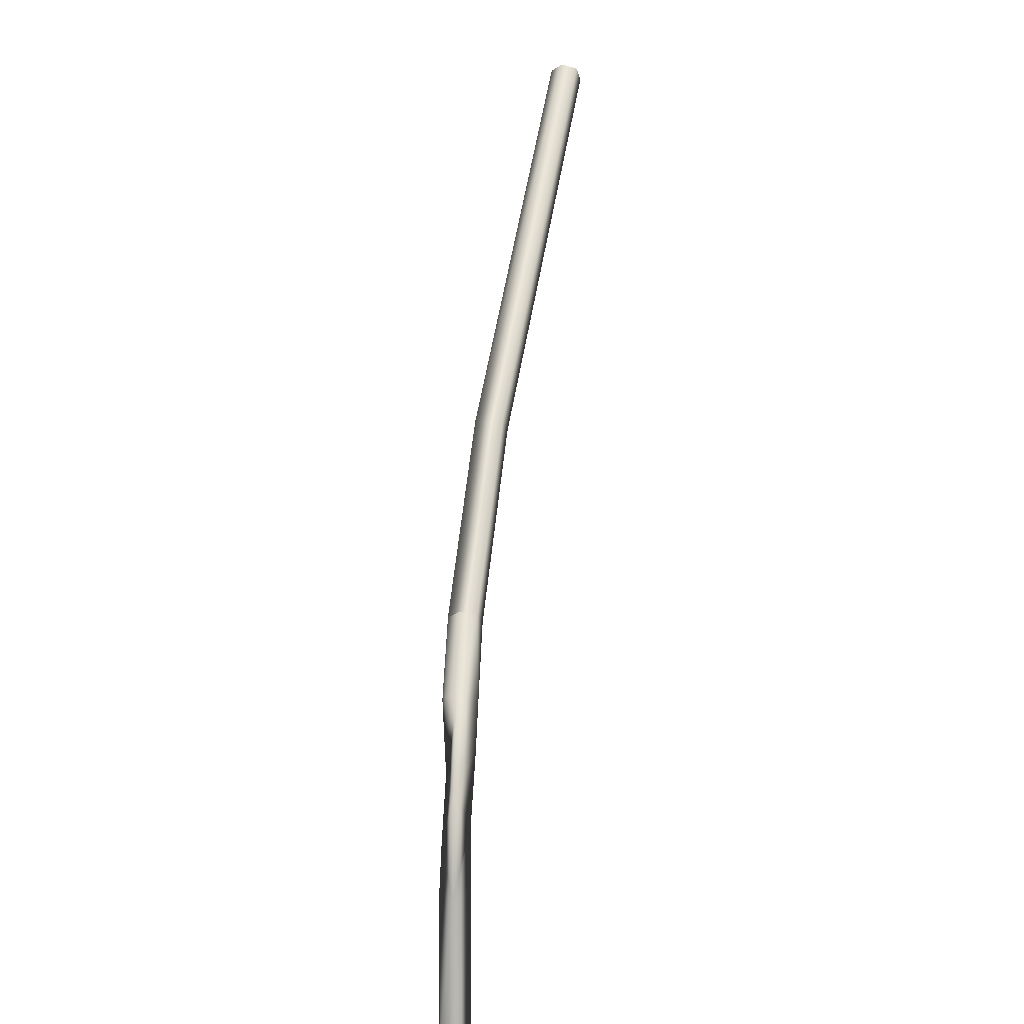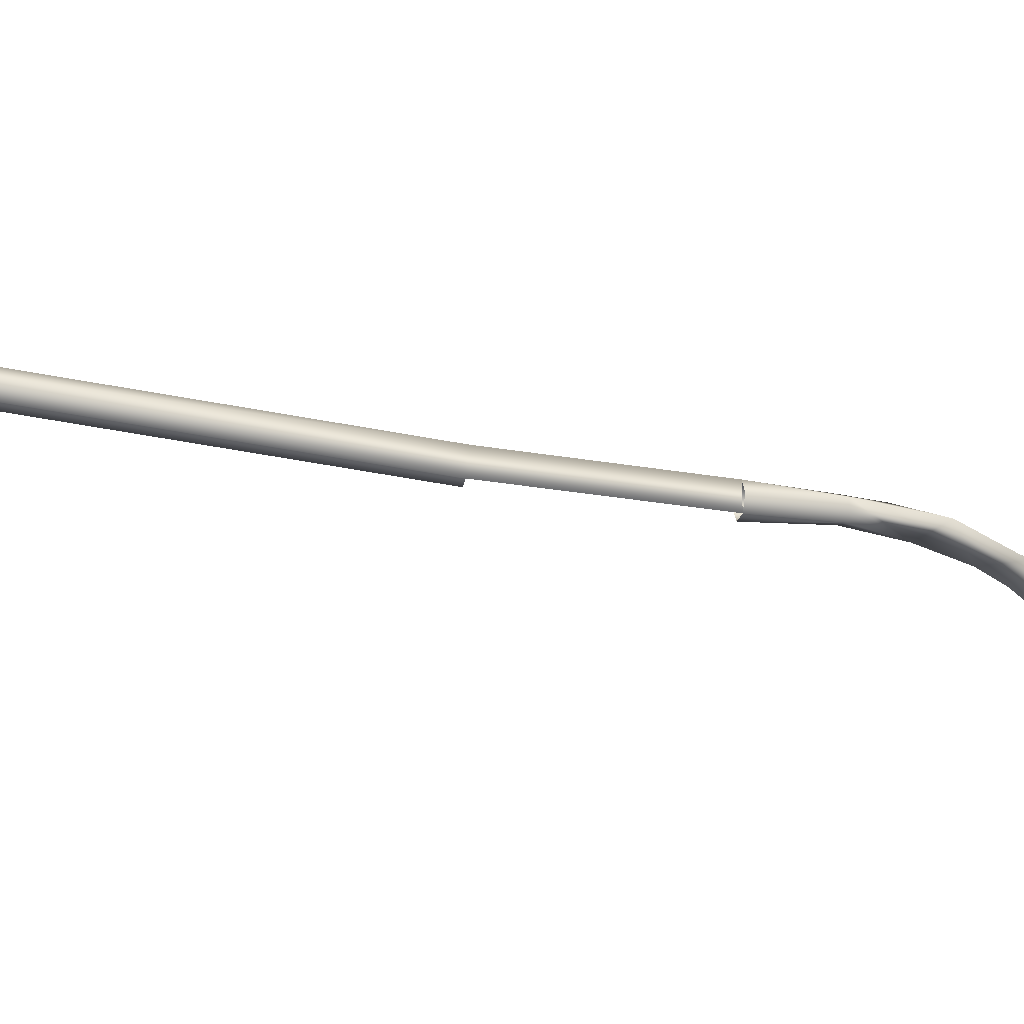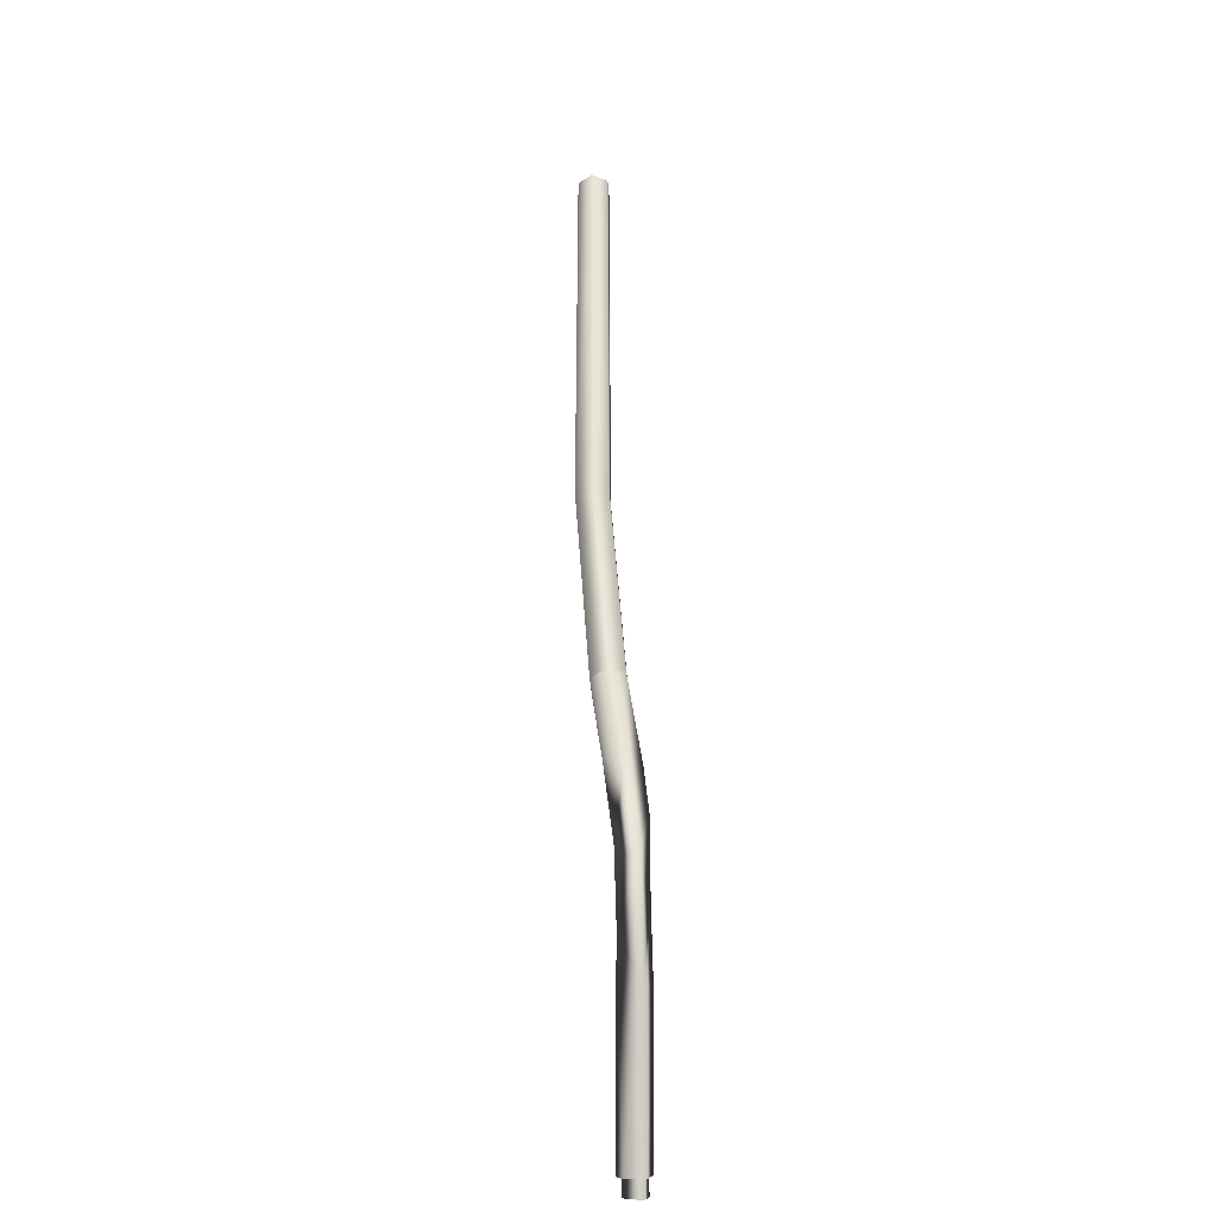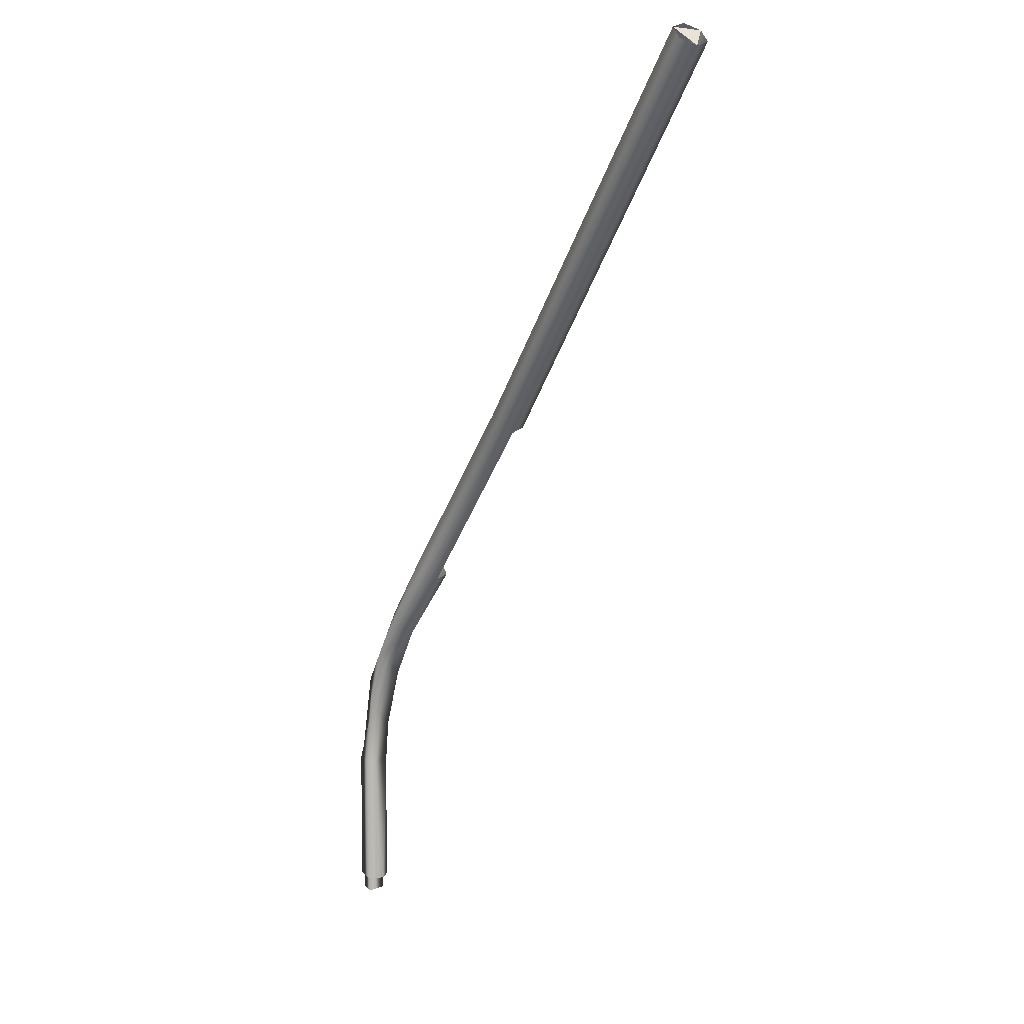
<metadata>
{"format":"obj","ext":"obj","renderer":"f3d","projection":"perspective","resolution":1024,"background":"white","views":[{"elev":8.5,"azim":98.1,"up":"+Z"},{"elev":-34.5,"azim":39.7,"up":"+Y"},{"elev":-6.8,"azim":82.8,"up":"+Z"},{"elev":6.9,"azim":-128.0,"up":"+Z"}]}
</metadata>
<code>
g Face_1
v 0.02258 0.288 -0.01979
v 0.02185 0.2882 -0.02044
v 0.02164 0.2891 -0.02071
v 0.02218 0.2899 -0.02033
v 0.02291 0.2897 -0.01968
v 0.02312 0.2887 -0.01941
v 0.02258 0.288 -0.01979
v 0.04106 0.2857 -0.04136
v 0.0414 0.2874 -0.04125
v 0.04066 0.2876 -0.0419
v 0.04013 0.2869 -0.04228
v 0.04033 0.2859 -0.04201
v 0.04106 0.2857 -0.04136
f 12 1 2
f 12 13 1
f 11 2 3
f 11 12 2
f 10 3 4
f 10 11 3
f 9 4 5
f 9 5 6
f 9 10 4
f 8 6 7
f 8 9 6
g Face_2
v 0.02258 0.288 -0.01979
v 0.02164 0.2891 -0.02071
v 0.02291 0.2897 -0.01968
f 14 16 15
g Face_3
v 0.04106 0.2857 -0.04136
v 0.0414 0.2874 -0.04125
v 0.04066 0.2876 -0.0419
v 0.04013 0.2869 -0.04228
v 0.04106 0.2857 -0.04136
v 0.04939 0.2855 -0.05149
v 0.0496 0.2872 -0.05124
v 0.04882 0.2874 -0.05184
v 0.04832 0.2866 -0.05227
v 0.04939 0.2855 -0.05149
f 25 21 20
f 25 26 21
f 24 20 19
f 24 25 20
f 23 19 18
f 23 24 19
f 22 18 17
f 22 23 18
g Face_4
v 0.04939 0.2855 -0.05149
v 0.04988 0.2862 -0.05106
v 0.0496 0.2872 -0.05124
v 0.04882 0.2874 -0.05184
v 0.04832 0.2866 -0.05227
v 0.04861 0.2857 -0.05209
v 0.04939 0.2855 -0.05149
v 0.05253 0.2857 -0.05549
v 0.05281 0.2859 -0.05526
v 0.05298 0.2863 -0.0551
v 0.05303 0.2867 -0.05504
v 0.0521 0.2876 -0.05572
v 0.05149 0.2864 -0.05627
v 0.05253 0.2857 -0.05549
f 40 33 32
f 39 32 31
f 39 40 32
f 38 30 29
f 38 31 30
f 38 39 31
f 37 29 28
f 37 38 29
f 36 37 28
f 35 28 27
f 35 36 28
f 34 35 27
g Face_5
v 0.05303 0.2867 -0.05504
v 0.0521 0.2876 -0.05572
v 0.05149 0.2864 -0.05627
v 0.05253 0.2857 -0.05549
v 0.05573 0.2869 -0.06
v 0.05666 0.287 -0.06556
v 0.05666 0.287 -0.06556
v 0.05665 0.287 -0.06556
v 0.05664 0.2871 -0.06556
v 0.05503 0.2877 -0.06556
v 0.05527 0.286 -0.06556
v 0.05666 0.287 -0.06556
v 0.05303 0.2867 -0.05504
v 0.05573 0.2869 -0.06
v 0.05281 0.2859 -0.05526
v 0.05298 0.2863 -0.0551
v 0.05348 0.2877 -0.05795
v 0.0549 0.286 -0.06303
v 0.05365 0.2861 -0.05938
v 0.05454 0.2876 -0.06176
f 57 42 41
f 57 43 42
f 57 41 45
f 58 50 51
f 58 51 52
f 58 52 54
f 59 44 43
f 59 54 53
f 59 55 44
f 59 56 55
f 59 53 56
f 59 58 54
f 59 43 57
f 60 45 46
f 60 46 47
f 60 47 48
f 60 48 49
f 60 49 50
f 60 58 59
f 60 50 58
f 60 59 57
f 60 57 45
g Face_6
v 0.05664 0.2871 -0.07365
v 0.055 0.2876 -0.07365
v 0.05469 0.2867 -0.07365
v 0.05536 0.2859 -0.07365
v 0.05634 0.2861 -0.07365
v 0.05664 0.2871 -0.07365
v 0.05664 0.2871 -0.06556
v 0.05666 0.287 -0.06556
v 0.05666 0.287 -0.06556
v 0.05665 0.287 -0.06556
v 0.05664 0.2871 -0.06556
v 0.05503 0.2877 -0.06556
v 0.05527 0.286 -0.06556
f 66 69 68
f 66 70 69
f 66 67 70
f 65 68 73
f 65 66 68
f 64 65 73
f 63 73 72
f 63 64 73
f 62 63 72
f 61 72 71
f 61 62 72
g Face_7
v 0.05664 0.2871 -0.07365
v 0.055 0.2876 -0.07365
v 0.05536 0.2859 -0.07365
v 0.0564 0.287 -0.07365
v 0.05516 0.2874 -0.07365
v 0.05544 0.2862 -0.07365
f 76 78 79
f 76 75 78
f 74 77 78
f 74 78 75
f 74 76 77
f 77 76 79
g Face_8
v 0.0564 0.287 -0.07455
v 0.05516 0.2874 -0.07455
v 0.05544 0.2862 -0.07455
v 0.0564 0.287 -0.07455
v 0.0564 0.287 -0.07365
v 0.0564 0.287 -0.07365
v 0.05516 0.2874 -0.07365
v 0.05544 0.2862 -0.07365
f 82 83 84
f 82 84 87
f 81 87 86
f 81 82 87
f 80 86 85
f 80 81 86
g Face_9
v 0.0564 0.287 -0.07455
v 0.05516 0.2874 -0.07455
v 0.05544 0.2862 -0.07455
f 88 90 89

</code>
